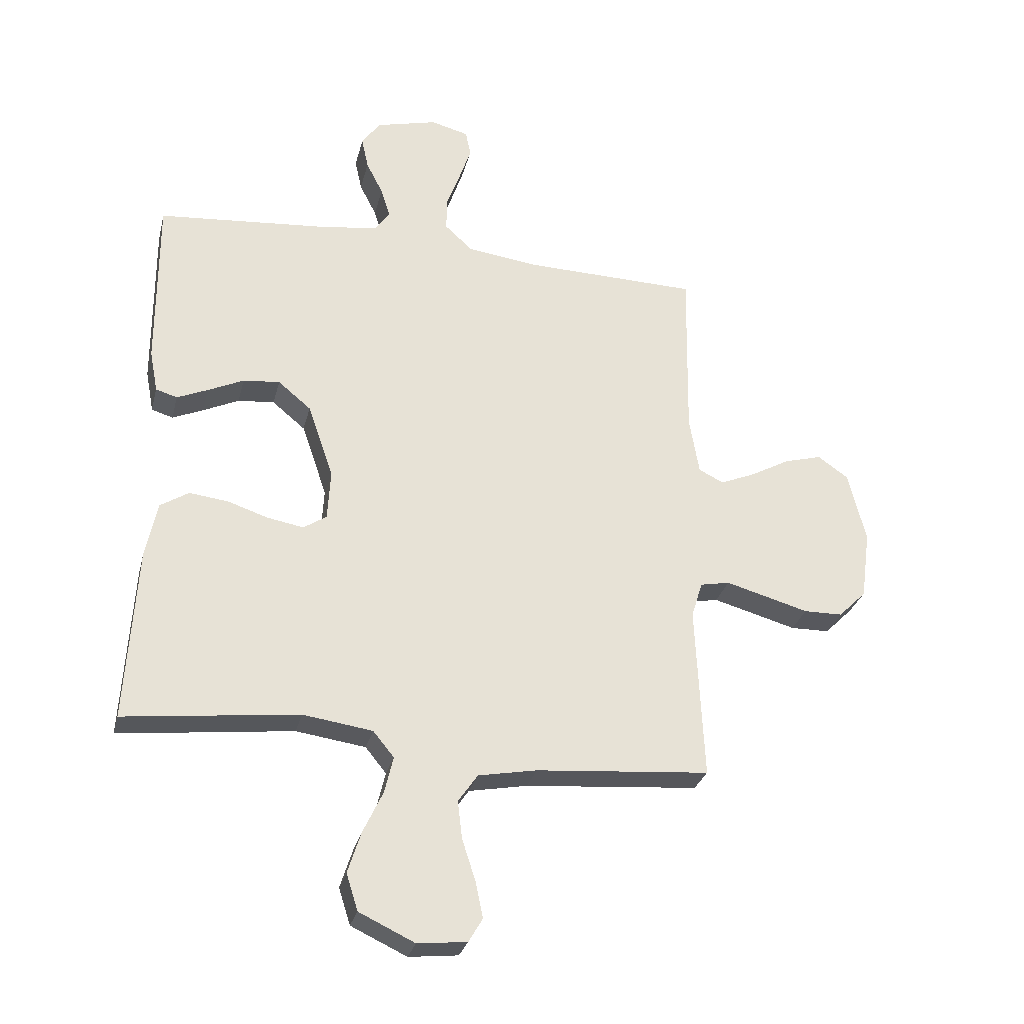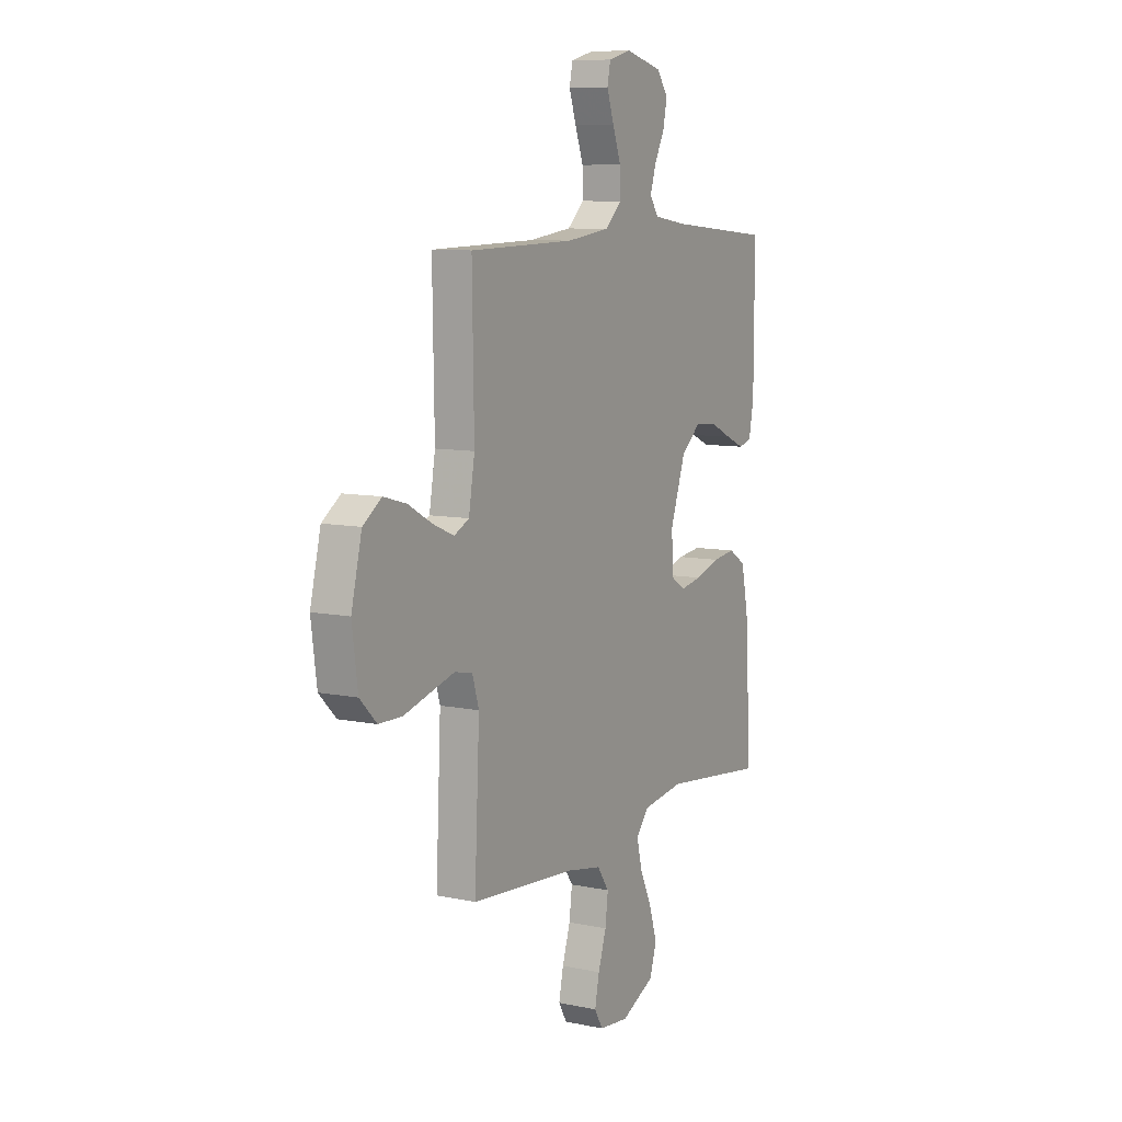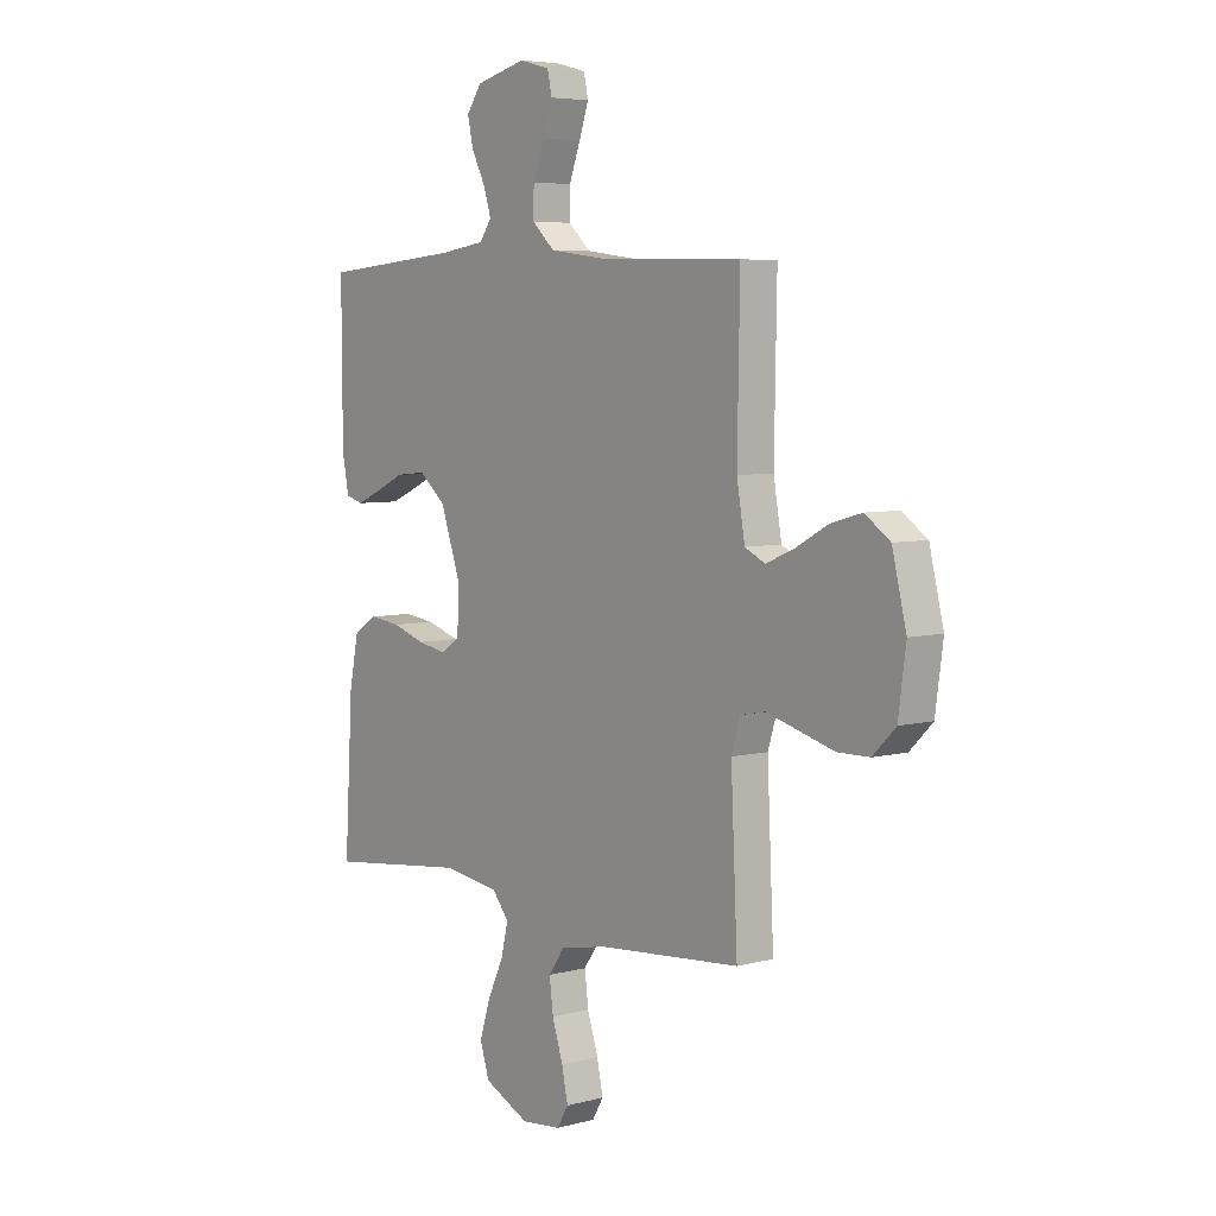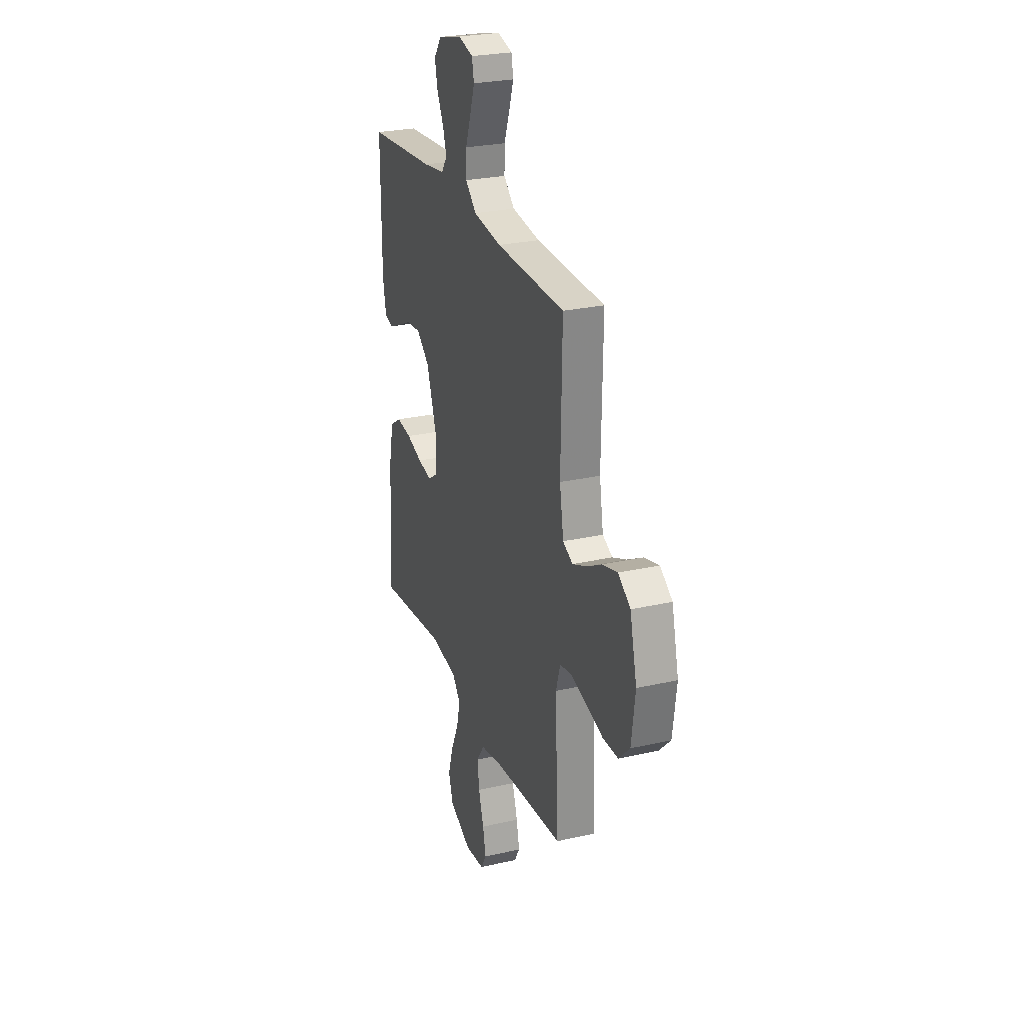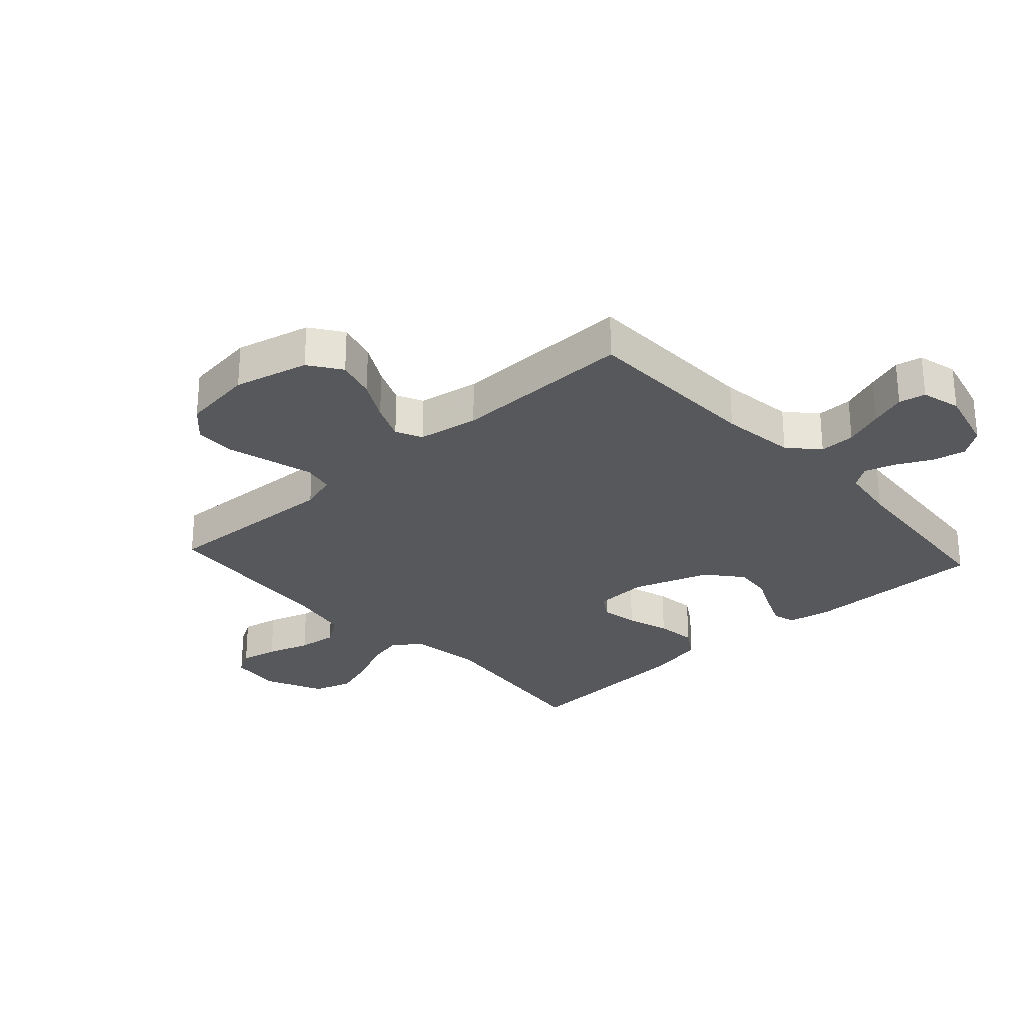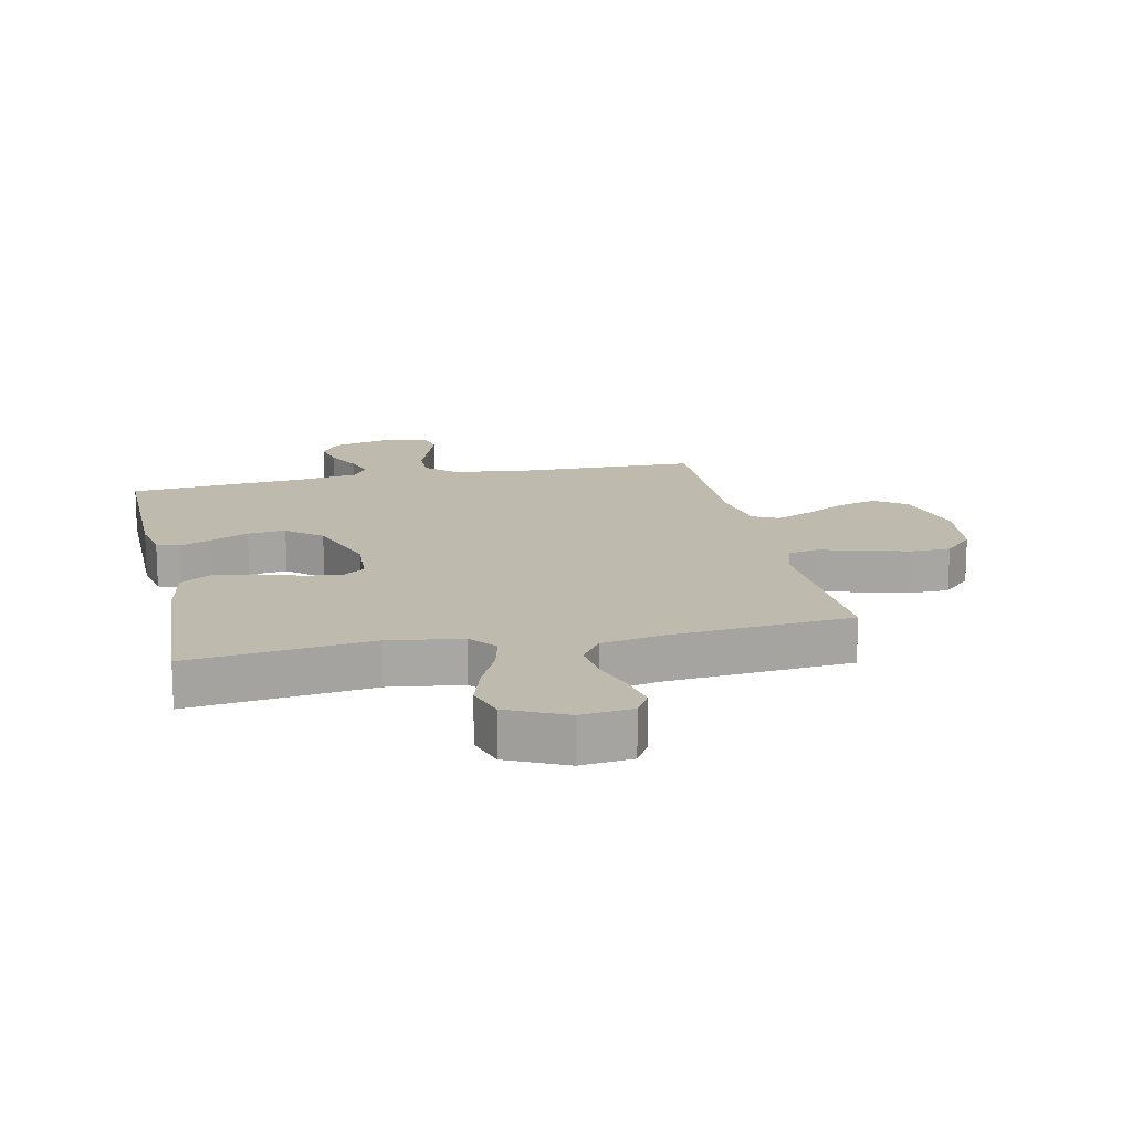
<metadata>
{"format":"obj","ext":"obj","renderer":"f3d","projection":"perspective","resolution":1024,"background":"white","views":[{"elev":-29.1,"azim":166.4,"up":"+Z"},{"elev":8.9,"azim":-60.8,"up":"+Z"},{"elev":5.7,"azim":-129.1,"up":"+Z"},{"elev":26.5,"azim":-109.7,"up":"+Z"},{"elev":-27.8,"azim":-47.6,"up":"+Y"},{"elev":15.7,"azim":167.8,"up":"+Y"}]}
</metadata>
<code>
v 0.5 0.07 -0.5
v 0.2 0.07 -0.465
v 0.08 0.07 -0.482
v 0.044 0.07 -0.526
v 0.059 0.07 -0.589
v 0.093 0.07 -0.661
v 0.116 0.07 -0.733
v 0.096 0.07 -0.796
v 0 0.07 -0.841
v -0.085 0.07 -0.832
v -0.109 0.07 -0.791
v -0.096 0.07 -0.729
v -0.073 0.07 -0.658
v -0.065 0.07 -0.593
v -0.099 0.07 -0.544
v -0.2 0.07 -0.525
v -0.5 0.07 -0.5
v -0.486 0.07 -0.2
v -0.505 0.07 -0.138
v -0.556 0.07 -0.128
v -0.625 0.07 -0.147
v -0.7 0.07 -0.168
v -0.767 0.07 -0.167
v -0.815 0.07 -0.119
v -0.831 0.07 0
v -0.801 0.07 0.123
v -0.748 0.07 0.16
v -0.683 0.07 0.142
v -0.616 0.07 0.105
v -0.555 0.07 0.079
v -0.512 0.07 0.1
v -0.495 0.07 0.2
v -0.5 0.07 0.5
v -0.2 0.07 0.507
v -0.077 0.07 0.523
v -0.029 0.07 0.567
v -0.03 0.07 0.626
v -0.054 0.07 0.691
v -0.074 0.07 0.75
v -0.065 0.07 0.794
v 0 0.07 0.811
v 0.106 0.07 0.784
v 0.138 0.07 0.739
v 0.126 0.07 0.684
v 0.097 0.07 0.627
v 0.081 0.07 0.576
v 0.106 0.07 0.54
v 0.2 0.07 0.526
v 0.5 0.07 0.5
v 0.499 0.07 0.2
v 0.485 0.07 0.127
v 0.448 0.07 0.116
v 0.395 0.07 0.139
v 0.333 0.07 0.168
v 0.27 0.07 0.174
v 0.213 0.07 0.127
v 0.169 0.07 0
v 0.174 0.07 -0.088
v 0.214 0.07 -0.114
v 0.276 0.07 -0.103
v 0.346 0.07 -0.08
v 0.413 0.07 -0.072
v 0.462 0.07 -0.103
v 0.482 0.07 -0.2
v 0.5 0 -0.5
v 0.2 0 -0.465
v 0.08 0 -0.482
v 0.044 0 -0.526
v 0.059 0 -0.589
v 0.093 0 -0.661
v 0.116 0 -0.733
v 0.096 0 -0.796
v 0 0 -0.841
v -0.085 0 -0.832
v -0.109 0 -0.791
v -0.096 0 -0.729
v -0.073 0 -0.658
v -0.065 0 -0.593
v -0.099 0 -0.544
v -0.2 0 -0.525
v -0.5 0 -0.5
v -0.486 0 -0.2
v -0.505 0 -0.138
v -0.556 0 -0.128
v -0.625 0 -0.147
v -0.7 0 -0.168
v -0.767 0 -0.167
v -0.815 0 -0.119
v -0.831 0 0
v -0.801 0 0.123
v -0.748 0 0.16
v -0.683 0 0.142
v -0.616 0 0.105
v -0.555 0 0.079
v -0.512 0 0.1
v -0.495 0 0.2
v -0.5 0 0.5
v -0.2 0 0.507
v -0.077 0 0.523
v -0.029 0 0.567
v -0.03 0 0.626
v -0.054 0 0.691
v -0.074 0 0.75
v -0.065 0 0.794
v 0 0 0.811
v 0.106 0 0.784
v 0.138 0 0.739
v 0.126 0 0.684
v 0.097 0 0.627
v 0.081 0 0.576
v 0.106 0 0.54
v 0.2 0 0.526
v 0.5 0 0.5
v 0.499 0 0.2
v 0.485 0 0.127
v 0.448 0 0.116
v 0.395 0 0.139
v 0.333 0 0.168
v 0.27 0 0.174
v 0.213 0 0.127
v 0.169 0 0
v 0.174 0 -0.088
v 0.214 0 -0.114
v 0.276 0 -0.103
v 0.346 0 -0.08
v 0.413 0 -0.072
v 0.462 0 -0.103
v 0.482 0 -0.2
f 64 1 2
f 63 64 2
f 62 63 2
f 61 62 2
f 60 61 2
f 59 60 2 3
f 58 59 3 4
f 57 58 4
f 52 53 54
f 51 52 54
f 50 51 54
f 49 50 54
f 48 49 54
f 47 48 54 55
f 46 47 55 56
f 43 44 45
f 42 43 45
f 41 42 45
f 40 41 45
f 39 40 45
f 38 39 45
f 37 38 45
f 36 37 45 46
f 46 56 57
f 36 46 57
f 35 36 57
f 32 33 34
f 35 57 4
f 34 35 4
f 32 34 4
f 31 32 4
f 27 28 29
f 26 27 29
f 25 26 29
f 24 25 29
f 23 24 29
f 22 23 29
f 21 22 29
f 20 21 29 30
f 16 17 18
f 15 16 18 19
f 11 12 13
f 10 11 13
f 9 10 13
f 8 9 13
f 7 8 13
f 6 7 13
f 5 6 13
f 5 13 14
f 4 5 14 15
f 19 20 30 31
f 4 15 19 31
f 66 65 128
f 66 128 127
f 66 127 126
f 66 126 125
f 66 125 124
f 67 66 124 123
f 68 67 123 122
f 68 122 121
f 118 117 116
f 118 116 115
f 118 115 114
f 118 114 113
f 118 113 112
f 119 118 112 111
f 120 119 111 110
f 109 108 107
f 109 107 106
f 109 106 105
f 109 105 104
f 109 104 103
f 109 103 102
f 109 102 101
f 110 109 101 100
f 121 120 110
f 121 110 100
f 121 100 99
f 98 97 96
f 68 121 99
f 68 99 98
f 68 98 96
f 68 96 95
f 93 92 91
f 93 91 90
f 93 90 89
f 93 89 88
f 93 88 87
f 93 87 86
f 93 86 85
f 94 93 85 84
f 82 81 80
f 83 82 80 79
f 77 76 75
f 77 75 74
f 77 74 73
f 77 73 72
f 77 72 71
f 77 71 70
f 77 70 69
f 78 77 69
f 79 78 69 68
f 95 94 84 83
f 95 83 79 68
f 1 65 66 2
f 2 66 67 3
f 3 67 68 4
f 4 68 69 5
f 5 69 70 6
f 6 70 71 7
f 7 71 72 8
f 8 72 73 9
f 9 73 74 10
f 10 74 75 11
f 11 75 76 12
f 12 76 77 13
f 13 77 78 14
f 14 78 79 15
f 15 79 80 16
f 16 80 81 17
f 17 81 82 18
f 18 82 83 19
f 19 83 84 20
f 20 84 85 21
f 21 85 86 22
f 22 86 87 23
f 23 87 88 24
f 24 88 89 25
f 25 89 90 26
f 26 90 91 27
f 27 91 92 28
f 28 92 93 29
f 29 93 94 30
f 30 94 95 31
f 31 95 96 32
f 32 96 97 33
f 33 97 98 34
f 34 98 99 35
f 35 99 100 36
f 36 100 101 37
f 37 101 102 38
f 38 102 103 39
f 39 103 104 40
f 40 104 105 41
f 41 105 106 42
f 42 106 107 43
f 43 107 108 44
f 44 108 109 45
f 45 109 110 46
f 46 110 111 47
f 47 111 112 48
f 48 112 113 49
f 49 113 114 50
f 50 114 115 51
f 51 115 116 52
f 52 116 117 53
f 53 117 118 54
f 54 118 119 55
f 55 119 120 56
f 56 120 121 57
f 57 121 122 58
f 58 122 123 59
f 59 123 124 60
f 60 124 125 61
f 61 125 126 62
f 62 126 127 63
f 63 127 128 64
f 64 128 65 1

</code>
